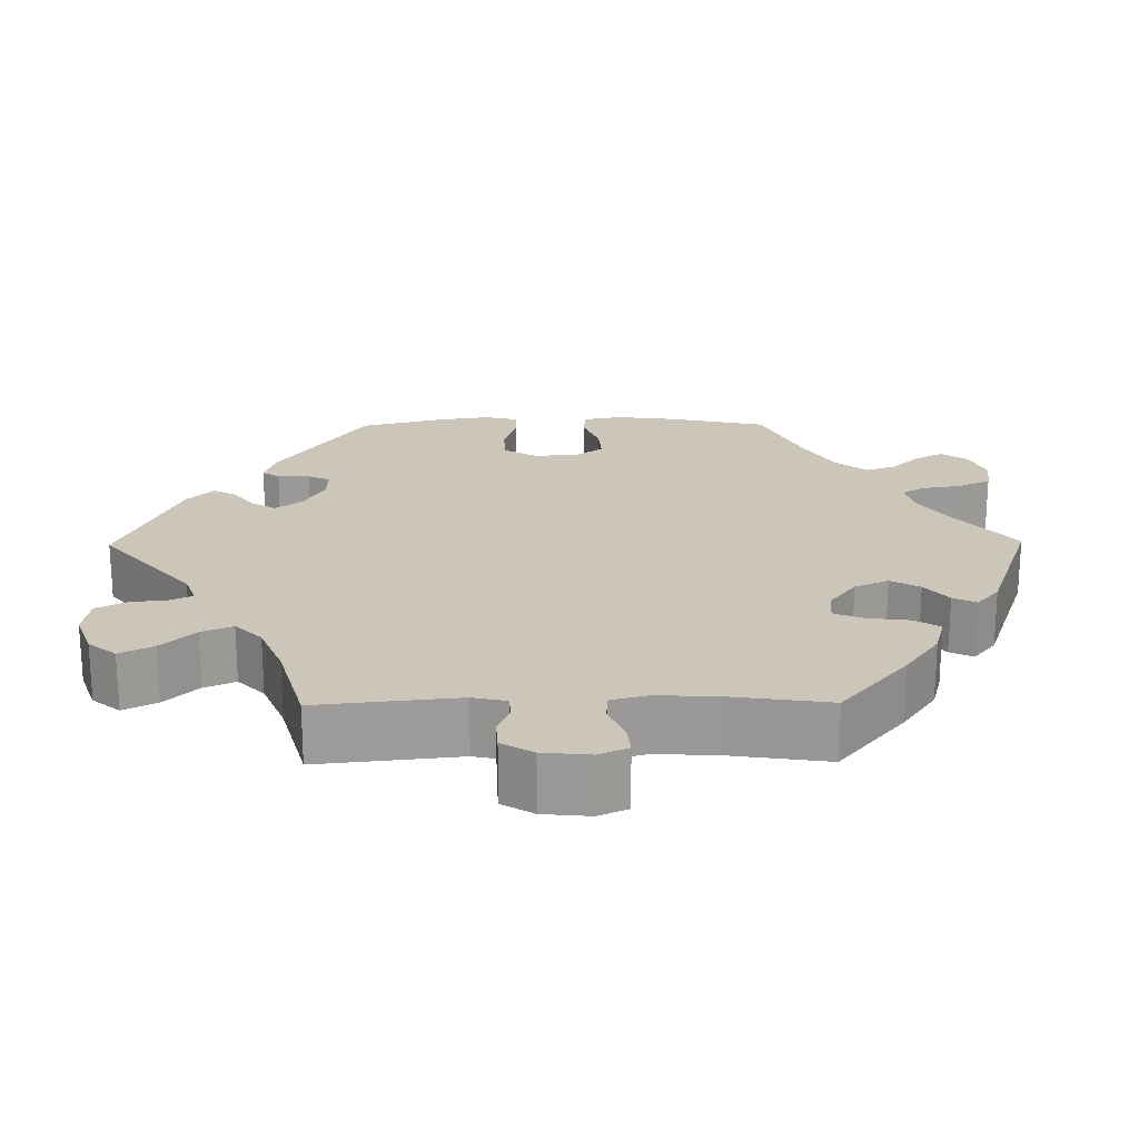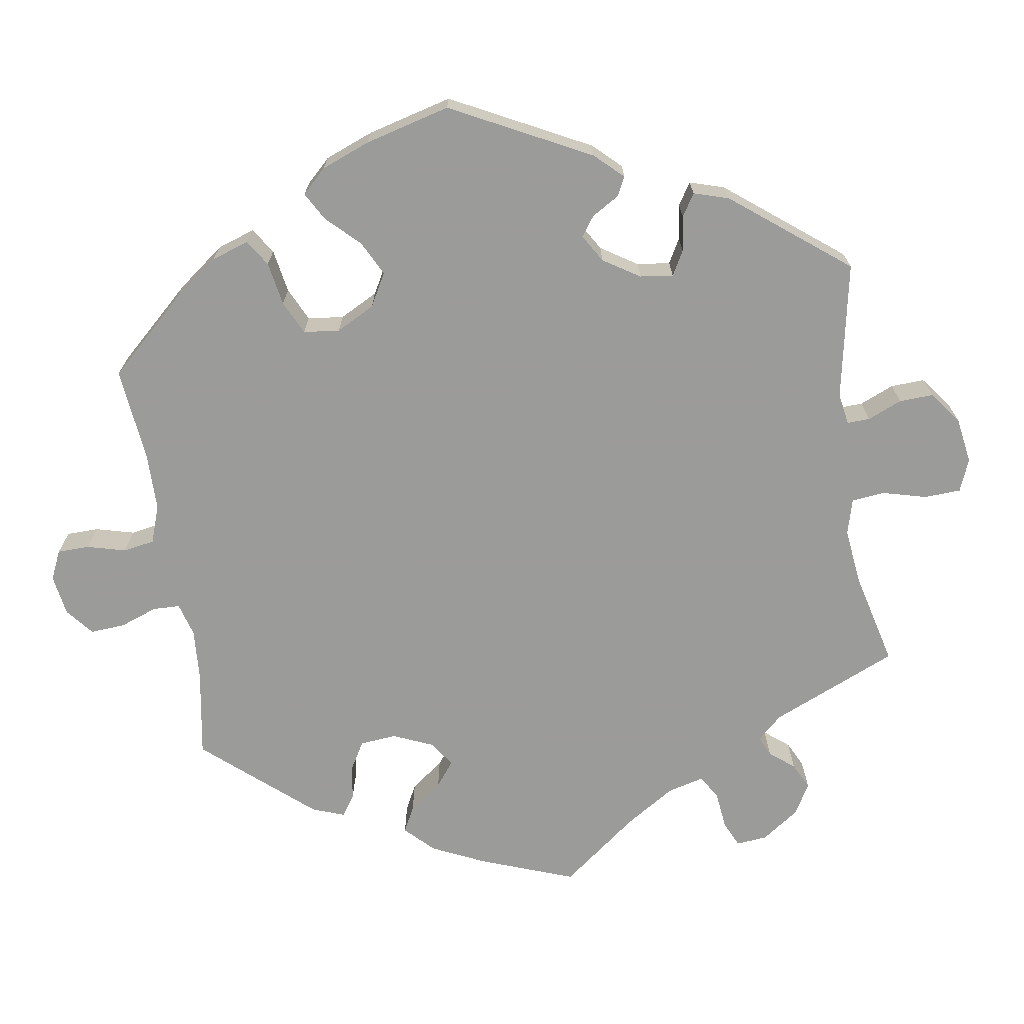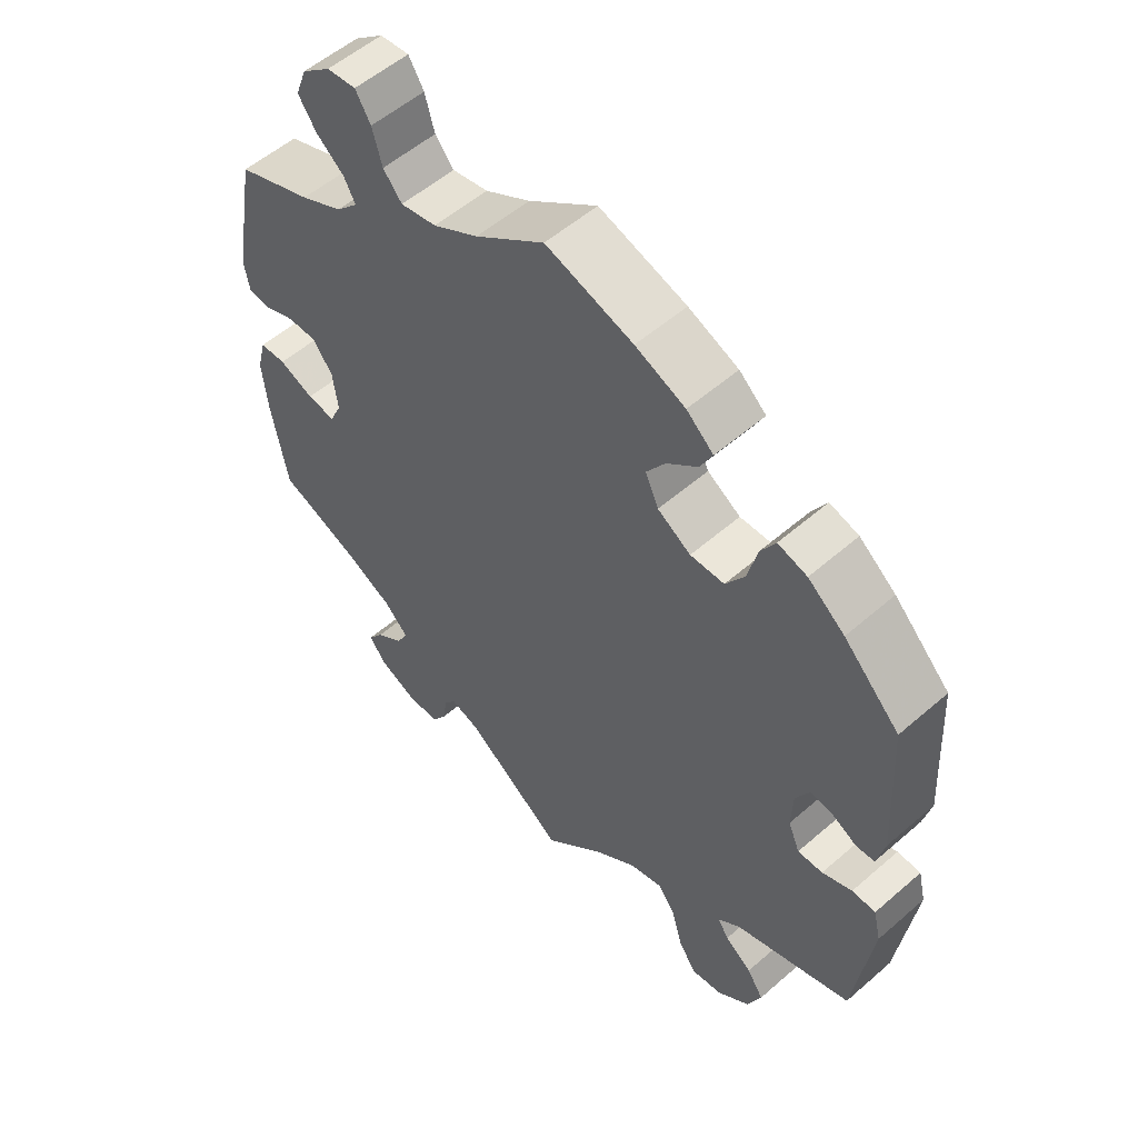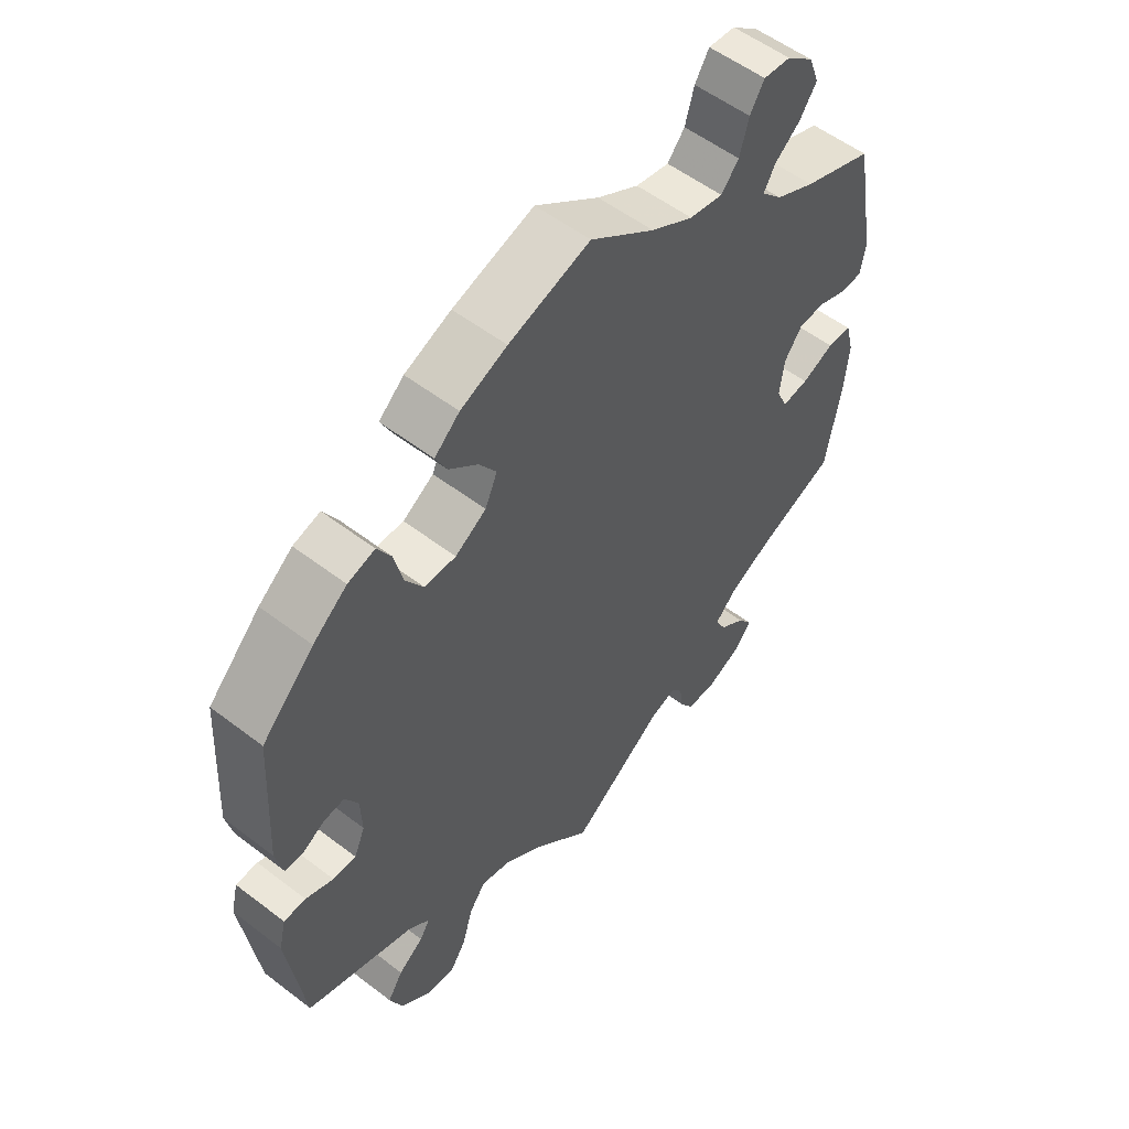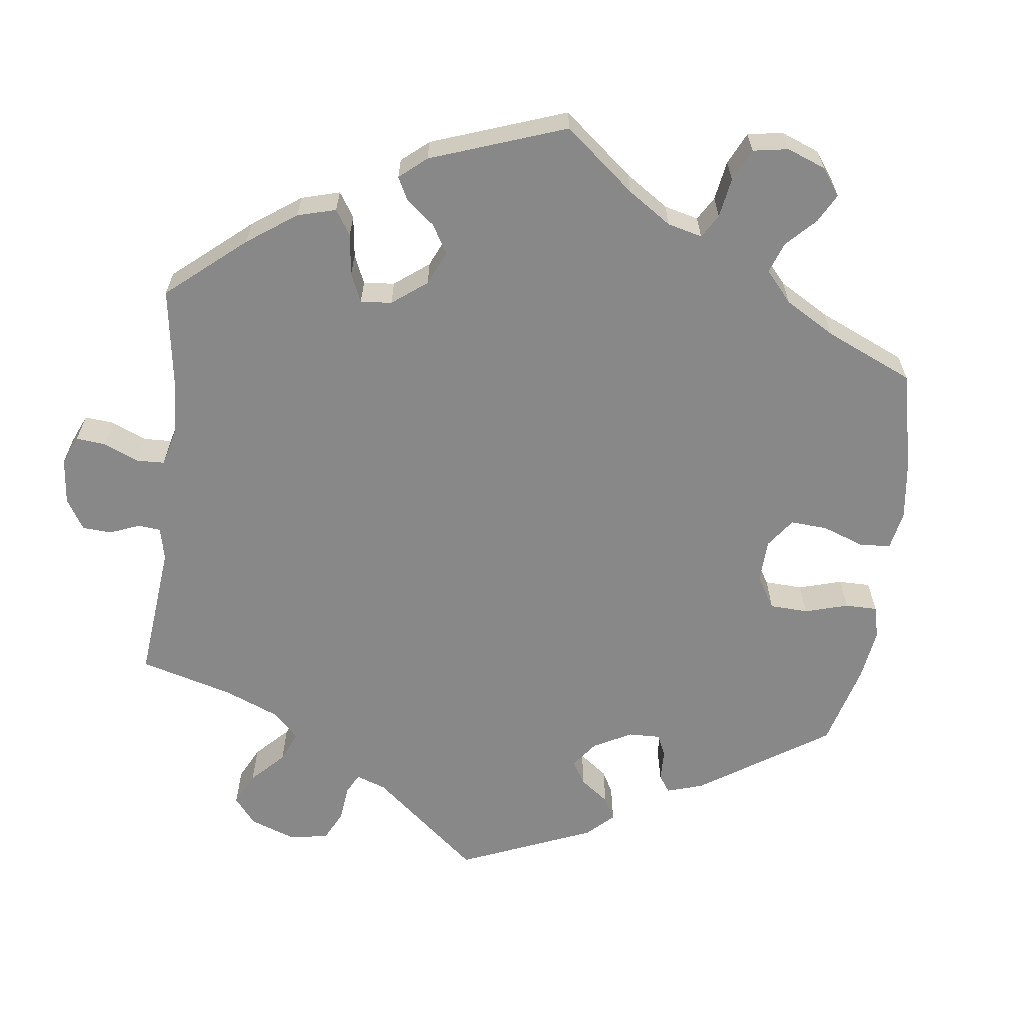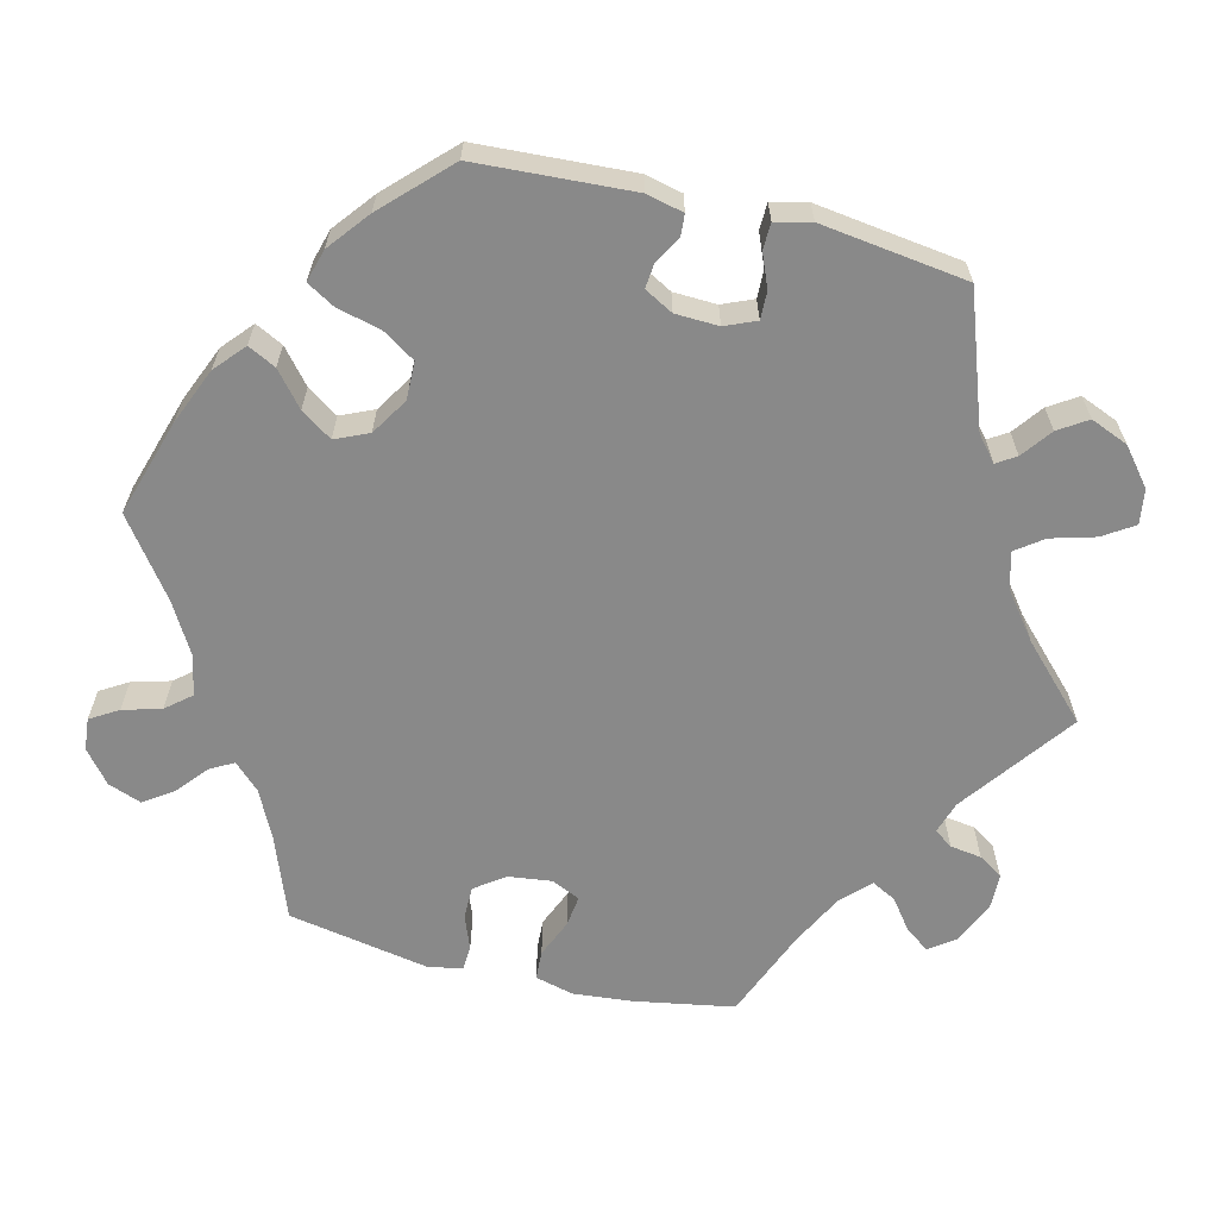
<metadata>
{"format":"obj","ext":"obj","renderer":"f3d","projection":"perspective","resolution":1024,"background":"white","views":[{"elev":20.8,"azim":-150.7,"up":"+Y"},{"elev":-69.6,"azim":68.5,"up":"+Y"},{"elev":55.1,"azim":47.5,"up":"+Z"},{"elev":55.1,"azim":128.9,"up":"+Z"},{"elev":-62.8,"azim":-67.1,"up":"+Y"},{"elev":-63.1,"azim":76.1,"up":"+Y"}]}
</metadata>
<code>
v 0.331 0.07 -0.35
v 0.299 0.07 -0.377
v 0.315 0.07 -0.402
v 0.354 0.07 -0.431
v 0.378 0.07 -0.468
v 0.358 0.07 -0.517
v 0.311 0.07 -0.556
v 0.266 0.07 -0.563
v 0.24 0.07 -0.523
v 0.224 0.07 -0.466
v 0.198 0.07 -0.431
v 0.151 0.07 -0.444
v 0.091 0.07 -0.49
v 0.001 0.07 -0.578
v -0.145 0.07 -0.472
v -0.187 0.07 -0.459
v -0.204 0.07 -0.483
v -0.21 0.07 -0.524
v -0.231 0.07 -0.556
v -0.278 0.07 -0.557
v -0.333 0.07 -0.532
v -0.357 0.07 -0.499
v -0.335 0.07 -0.468
v -0.295 0.07 -0.438
v -0.278 0.07 -0.406
v -0.313 0.07 -0.371
v -0.382 0.07 -0.336
v -0.5 0.07 -0.289
v -0.523 0.07 -0.159
v -0.53 0.07 -0.082
v -0.517 0.07 -0.032
v -0.479 0.07 -0.03
v -0.429 0.07 -0.051
v -0.388 0.07 -0.056
v -0.371 0.07 -0.019
v -0.378 0.07 0.037
v -0.406 0.07 0.076
v -0.449 0.07 0.076
v -0.493 0.07 0.059
v -0.526 0.07 0.061
v -0.534 0.07 0.106
v -0.5 0.07 0.289
v -0.391 0.07 0.33
v -0.33 0.07 0.36
v -0.298 0.07 0.393
v -0.315 0.07 0.424
v -0.355 0.07 0.457
v -0.381 0.07 0.495
v -0.365 0.07 0.538
v -0.323 0.07 0.572
v -0.281 0.07 0.576
v -0.259 0.07 0.54
v -0.245 0.07 0.49
v -0.218 0.07 0.458
v -0.166 0.07 0.468
v -0.101 0.07 0.505
v -0.001 0.07 0.578
v 0.125 0.07 0.539
v 0.197 0.07 0.509
v 0.236 0.07 0.475
v 0.218 0.07 0.439
v 0.174 0.07 0.402
v 0.147 0.07 0.362
v 0.166 0.07 0.319
v 0.214 0.07 0.289
v 0.263 0.07 0.29
v 0.29 0.07 0.332
v 0.304 0.07 0.389
v 0.325 0.07 0.425
v 0.367 0.07 0.413
v 0.42 0.07 0.371
v 0.501 0.07 0.29
v 0.513 0.07 0.088
v 0.502 0.07 0.04
v 0.475 0.07 0.038
v 0.438 0.07 0.058
v 0.407 0.07 0.061
v 0.387 0.07 0.024
v 0.385 0.07 -0.032
v 0.402 0.07 -0.072
v 0.438 0.07 -0.071
v 0.481 0.07 -0.053
v 0.515 0.07 -0.054
v 0.526 0.07 -0.1
v 0.501 0.07 -0.289
v 0.331 0 -0.35
v 0.299 0 -0.377
v 0.315 0 -0.402
v 0.354 0 -0.431
v 0.378 0 -0.468
v 0.358 0 -0.517
v 0.311 0 -0.556
v 0.266 0 -0.563
v 0.24 0 -0.523
v 0.224 0 -0.466
v 0.198 0 -0.431
v 0.151 0 -0.444
v 0.091 0 -0.49
v 0.001 0 -0.578
v -0.145 0 -0.472
v -0.187 0 -0.459
v -0.204 0 -0.483
v -0.21 0 -0.524
v -0.231 0 -0.556
v -0.278 0 -0.557
v -0.333 0 -0.532
v -0.357 0 -0.499
v -0.335 0 -0.468
v -0.295 0 -0.438
v -0.278 0 -0.406
v -0.313 0 -0.371
v -0.382 0 -0.336
v -0.5 0 -0.289
v -0.523 0 -0.159
v -0.53 0 -0.082
v -0.517 0 -0.032
v -0.479 0 -0.03
v -0.429 0 -0.051
v -0.388 0 -0.056
v -0.371 0 -0.019
v -0.378 0 0.037
v -0.406 0 0.076
v -0.449 0 0.076
v -0.493 0 0.059
v -0.526 0 0.061
v -0.534 0 0.106
v -0.5 0 0.289
v -0.391 0 0.33
v -0.33 0 0.36
v -0.298 0 0.393
v -0.315 0 0.424
v -0.355 0 0.457
v -0.381 0 0.495
v -0.365 0 0.538
v -0.323 0 0.572
v -0.281 0 0.576
v -0.259 0 0.54
v -0.245 0 0.49
v -0.218 0 0.458
v -0.166 0 0.468
v -0.101 0 0.505
v -0.001 0 0.578
v 0.125 0 0.539
v 0.197 0 0.509
v 0.236 0 0.475
v 0.218 0 0.439
v 0.174 0 0.402
v 0.147 0 0.362
v 0.166 0 0.319
v 0.214 0 0.289
v 0.263 0 0.29
v 0.29 0 0.332
v 0.304 0 0.389
v 0.325 0 0.425
v 0.367 0 0.413
v 0.42 0 0.371
v 0.501 0 0.29
v 0.513 0 0.088
v 0.502 0 0.04
v 0.475 0 0.038
v 0.438 0 0.058
v 0.407 0 0.061
v 0.387 0 0.024
v 0.385 0 -0.032
v 0.402 0 -0.072
v 0.438 0 -0.071
v 0.481 0 -0.053
v 0.515 0 -0.054
v 0.526 0 -0.1
v 0.501 0 -0.289
f 84 85 1
f 81 82 83 84
f 80 81 84 1
f 79 80 1 2
f 78 79 2
f 73 74 75 76
f 73 76 77
f 72 73 77
f 71 72 77 78
f 67 68 69 70
f 66 67 70 71
f 59 60 61 62
f 59 62 63
f 56 57 58 59
f 55 56 59 63
f 54 55 63 64
f 50 51 52 53
f 50 53 54
f 49 50 54
f 46 47 48 49
f 45 46 49 54
f 44 45 54 64
f 40 41 42 43
f 38 39 40 43
f 37 38 43 44
f 36 37 44 64
f 30 31 32 33
f 30 33 34
f 27 28 29 30
f 26 27 30 34
f 25 26 34 35
f 21 22 23 24
f 21 24 25
f 20 21 25
f 17 18 19 20
f 16 17 20 25
f 15 16 25 35
f 13 14 15 35
f 7 8 9 10
f 7 10 11
f 6 7 11
f 3 4 5 6
f 2 3 6 11
f 66 71 78 2
f 35 36 64 65
f 12 13 35 65
f 12 65 66
f 2 11 12 66
f 86 170 169
f 169 168 167 166
f 86 169 166 165
f 87 86 165 164
f 87 164 163
f 161 160 159 158
f 162 161 158
f 162 158 157
f 163 162 157 156
f 155 154 153 152
f 156 155 152 151
f 147 146 145 144
f 148 147 144
f 144 143 142 141
f 148 144 141 140
f 149 148 140 139
f 138 137 136 135
f 139 138 135
f 139 135 134
f 134 133 132 131
f 139 134 131 130
f 149 139 130 129
f 128 127 126 125
f 128 125 124 123
f 129 128 123 122
f 149 129 122 121
f 118 117 116 115
f 119 118 115
f 115 114 113 112
f 119 115 112 111
f 120 119 111 110
f 109 108 107 106
f 110 109 106
f 110 106 105
f 105 104 103 102
f 110 105 102 101
f 120 110 101 100
f 120 100 99 98
f 95 94 93 92
f 96 95 92
f 96 92 91
f 91 90 89 88
f 96 91 88 87
f 87 163 156 151
f 150 149 121 120
f 150 120 98 97
f 151 150 97
f 151 97 96 87
f 1 86 87 2
f 2 87 88 3
f 3 88 89 4
f 4 89 90 5
f 5 90 91 6
f 6 91 92 7
f 7 92 93 8
f 8 93 94 9
f 9 94 95 10
f 10 95 96 11
f 11 96 97 12
f 12 97 98 13
f 13 98 99 14
f 14 99 100 15
f 15 100 101 16
f 16 101 102 17
f 17 102 103 18
f 18 103 104 19
f 19 104 105 20
f 20 105 106 21
f 21 106 107 22
f 22 107 108 23
f 23 108 109 24
f 24 109 110 25
f 25 110 111 26
f 26 111 112 27
f 27 112 113 28
f 28 113 114 29
f 29 114 115 30
f 30 115 116 31
f 31 116 117 32
f 32 117 118 33
f 33 118 119 34
f 34 119 120 35
f 35 120 121 36
f 36 121 122 37
f 37 122 123 38
f 38 123 124 39
f 39 124 125 40
f 40 125 126 41
f 41 126 127 42
f 42 127 128 43
f 43 128 129 44
f 44 129 130 45
f 45 130 131 46
f 46 131 132 47
f 47 132 133 48
f 48 133 134 49
f 49 134 135 50
f 50 135 136 51
f 51 136 137 52
f 52 137 138 53
f 53 138 139 54
f 54 139 140 55
f 55 140 141 56
f 56 141 142 57
f 57 142 143 58
f 58 143 144 59
f 59 144 145 60
f 60 145 146 61
f 61 146 147 62
f 62 147 148 63
f 63 148 149 64
f 64 149 150 65
f 65 150 151 66
f 66 151 152 67
f 67 152 153 68
f 68 153 154 69
f 69 154 155 70
f 70 155 156 71
f 71 156 157 72
f 72 157 158 73
f 73 158 159 74
f 74 159 160 75
f 75 160 161 76
f 76 161 162 77
f 77 162 163 78
f 78 163 164 79
f 79 164 165 80
f 80 165 166 81
f 81 166 167 82
f 82 167 168 83
f 83 168 169 84
f 84 169 170 85
f 85 170 86 1

</code>
